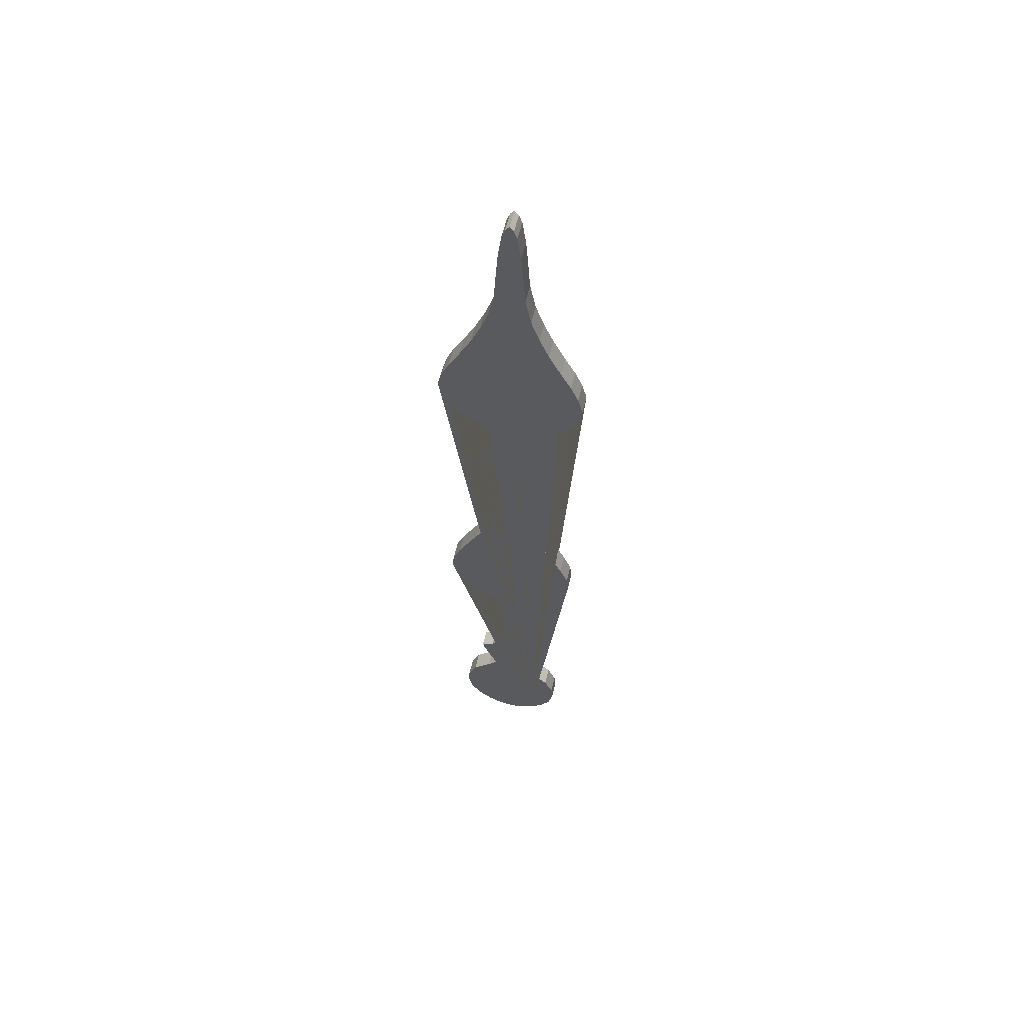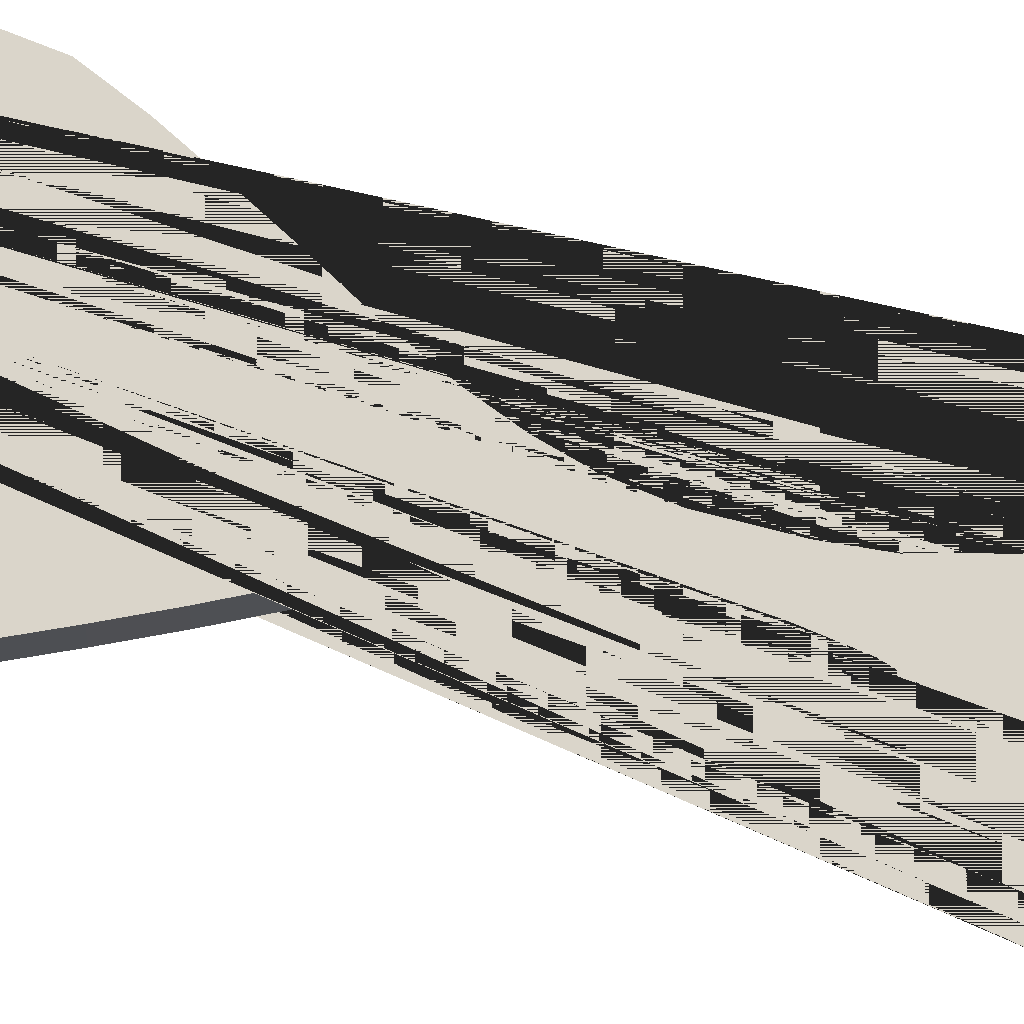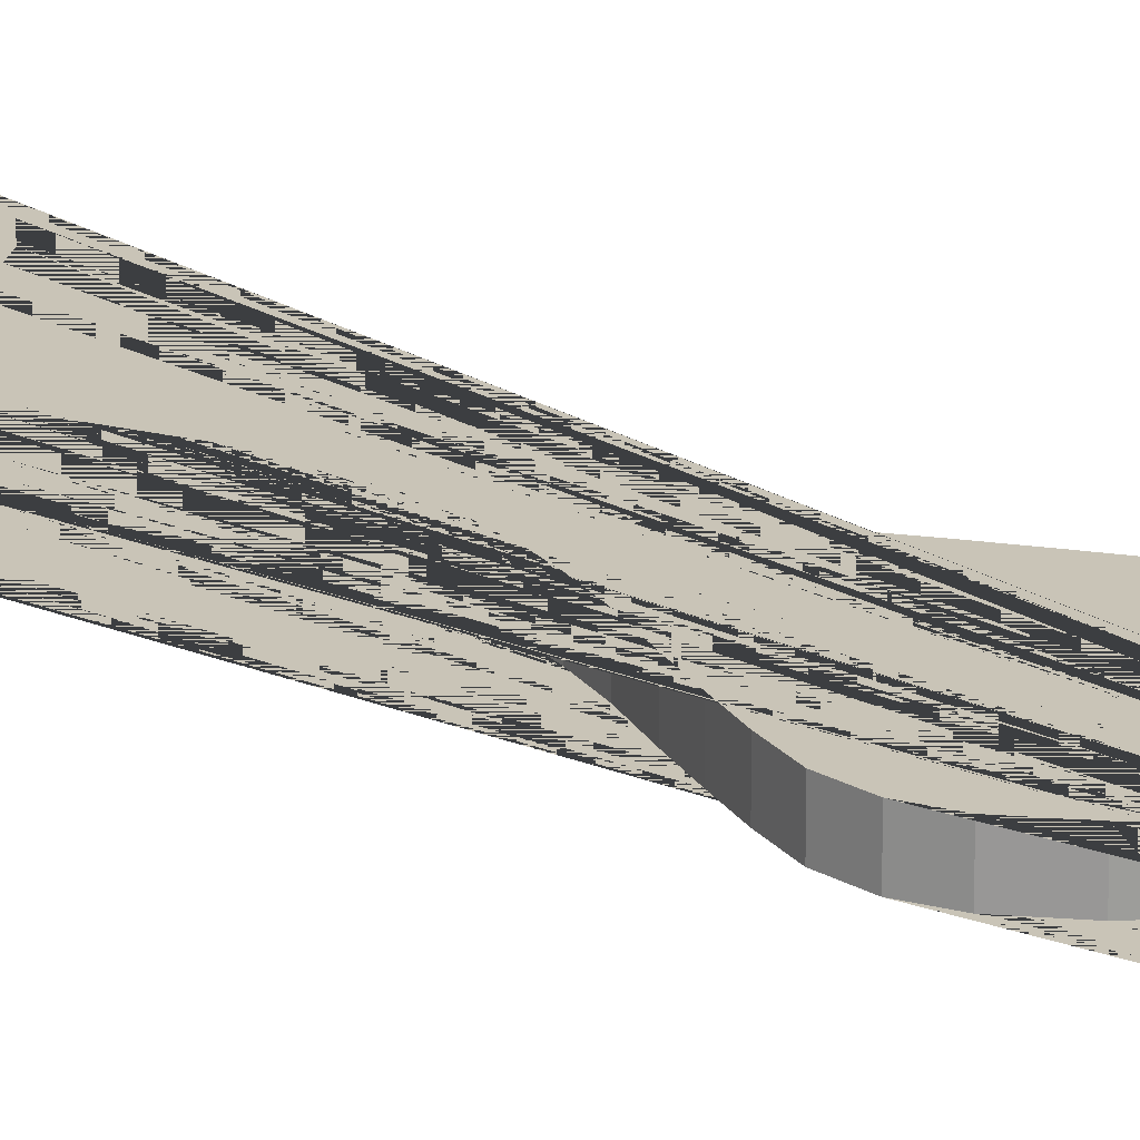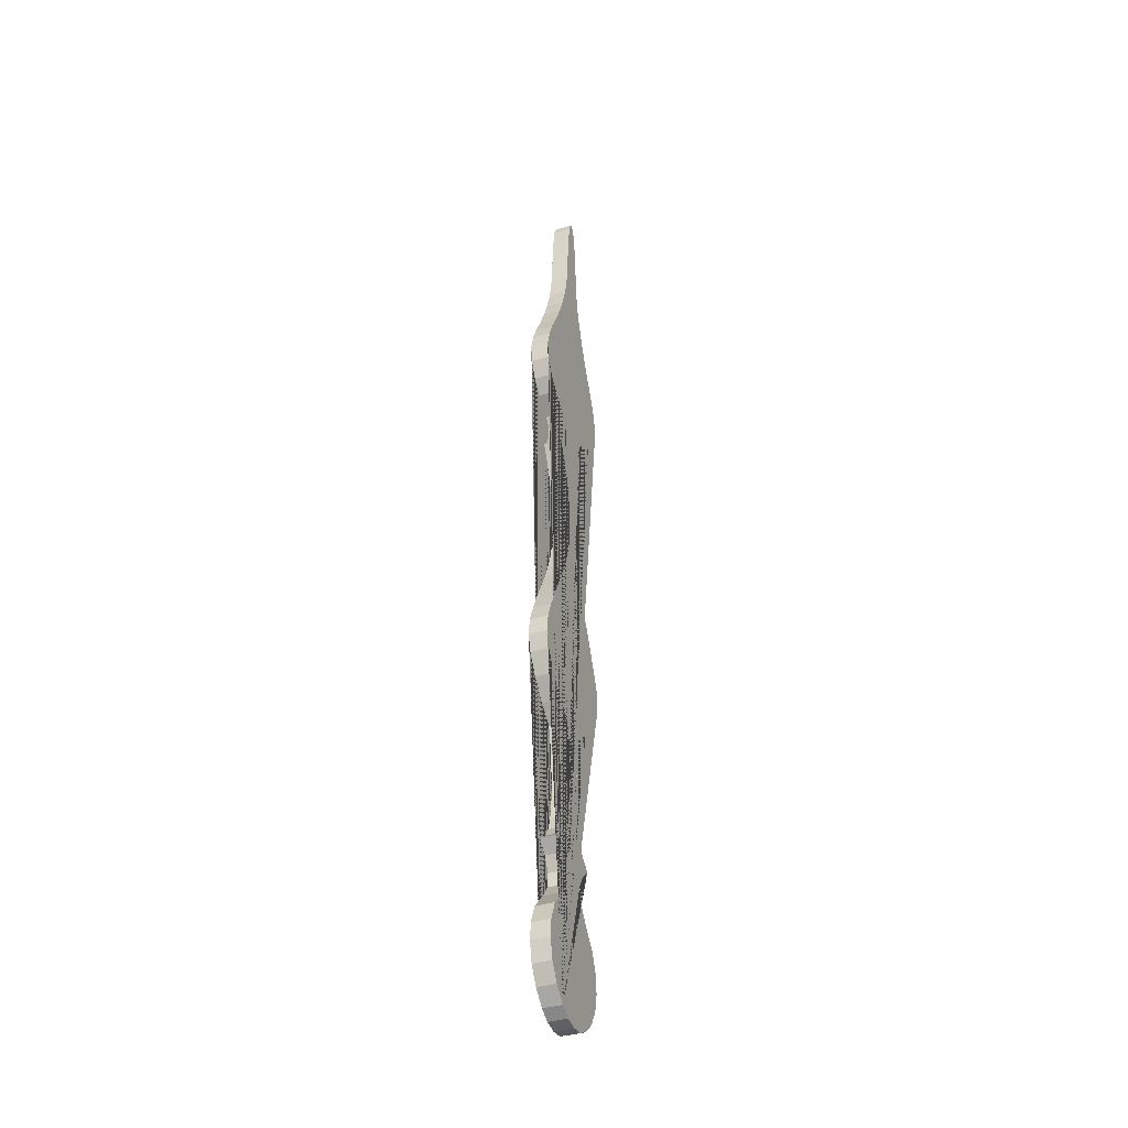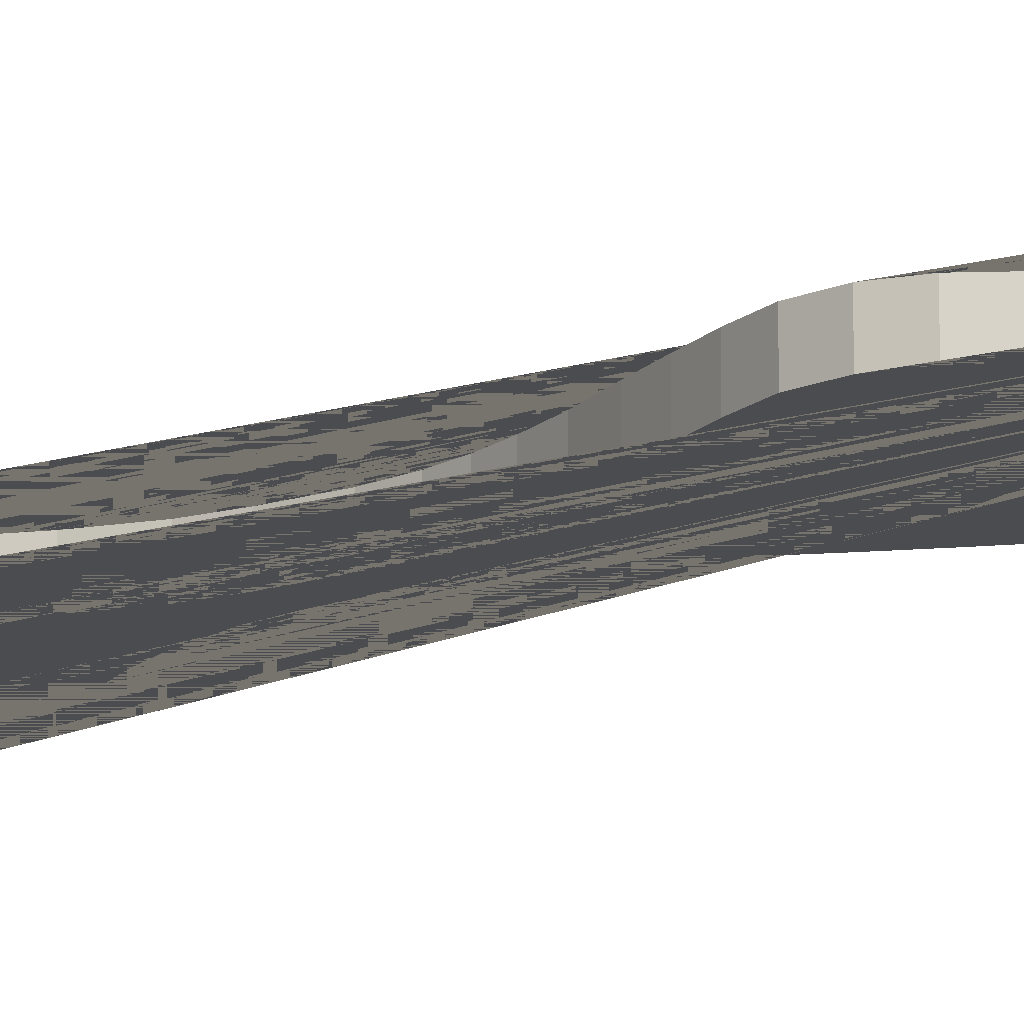
<metadata>
{"format":"obj","ext":"obj","renderer":"f3d","projection":"perspective","resolution":1024,"background":"white","views":[{"elev":60.1,"azim":-166.4,"up":"+Y"},{"elev":74.2,"azim":106.2,"up":"+Z"},{"elev":20.0,"azim":-48.2,"up":"+Z"},{"elev":-39.1,"azim":-69.4,"up":"+Y"},{"elev":-15.2,"azim":-53.1,"up":"+Z"}]}
</metadata>
<code>
o Plane
v -0.2378 0.07651 0
v -0.1255 0.02107 0
v -0.49 0.4986 0
v -0.4522 0.3285 0
v -0.1318 2.607 0
v -0.3614 0.1848 0
v -0.08974 2.403 0
v -0.07068 2.183 0
v -0.06879 1.939 0
v -0.09505 1.761 0
v -0.136 1.636 0
v -0.1962 1.546 0
v -0.3089 1.462 0
v -0.2022 1.367 0
v -0.1327 1.249 0
v -0.144 1.121 0
v -0.2442 0.992 0
v -0.4049 0.8238 0
v -0.4767 0.6518 0
v -0.2849 2.733 0
v -0.4455 2.888 0
v -0.5571 3.057 0
v -0.5979 3.204 0
v -0.5816 3.37 0
v -0.5135 3.539 0
v -0.4346 3.702 0
v -0.3502 3.871 0
v -0.2522 4.057 0
v -0.1777 4.226 0
v -0.1268 4.367 0
v -0.09148 4.504 0
v -0.07188 4.673 0
v -0.07869 4.905 0
v -0.09911 5.077 0
v -0.1649 5.297 0
v -0.2329 5.454 0
v -0.2901 5.552 0
v -0.212 5.653 0
v -0.1703 5.749 0
v -0.1742 5.843 0
v -0.2385 5.934 0
v -0.4215 6.042 0
v -0.5325 6.153 0
v -0.6109 6.303 0
v -0.6338 6.457 0
v -0.5913 6.626 0
v -0.526 6.783 0
v -0.4345 6.96 0
v -0.33 7.179 0
v -0.2483 7.381 0
v -0.1765 7.6 0
v -0.1275 7.861 0
v -0.1111 8.113 0
v -0.09152 8.397 0
v -0.06053 8.622 0
v -0.03409 8.7 0
v 0.2378 0.07651 0
v 0.1255 0.02107 0
v -0.09152 8.397 0.1612
v -0.1111 8.113 0.1612
v -0.1275 7.861 0.1612
v 0 0 0
v 0.49 0.4986 0
v 0.4522 0.3285 0
v -0.1765 7.6 0.1612
v -0.2483 7.381 0.1612
v 0.1318 2.607 0
v 0.3614 0.1848 0
v -0.33 7.179 0.1612
v -0.4345 6.96 0.1612
v 0.08974 2.403 0
v 0.07068 2.183 0
v -0.526 6.783 0.1612
v -0.5913 6.626 0.1612
v 0.06879 1.939 0
v 0.09505 1.761 0
v -0.6338 6.457 0.1612
v -0.6109 6.303 0.1612
v 0.136 1.636 0
v 0.1962 1.546 0
v -0.5325 6.153 0.1612
v -0.4215 6.042 0.1612
v 0.3089 1.462 0
v 0.2022 1.367 0
v -0.2385 5.934 0.1612
v -0.1742 5.843 0.1612
v 0.1327 1.249 0
v 0.144 1.121 0
v -0.1703 5.749 0.1612
v -0.212 5.653 0.1612
v 0.2442 0.992 0
v 0.4049 0.8238 0
v -0.2901 5.552 0.1612
v 0.4767 0.6518 0
v 0.2849 2.733 0
v -0.2329 5.454 0.1612
v 0.4455 2.888 0
v -0.1649 5.297 0.1612
v 0.5571 3.057 0
v -0.09911 5.077 0.1612
v 0.5979 3.204 0
v -0.07869 4.905 0.1612
v 0.5816 3.37 0
v -0.07188 4.673 0.1612
v 0.5135 3.539 0
v -0.09148 4.504 0.1612
v 0.4346 3.702 0
v -0.1268 4.367 0.1612
v 0.3502 3.871 0
v -0.1777 4.226 0.1612
v 0.2522 4.057 0
v -0.2522 4.057 0.1612
v 0.1777 4.226 0
v -0.3502 3.871 0.1612
v 0.1268 4.367 0
v -0.4346 3.702 0.1612
v 0.09148 4.504 0
v -0.5135 3.539 0.1612
v 0.07188 4.673 0
v -0.5816 3.37 0.1612
v 0.07869 4.905 0
v -0.5979 3.204 0.1612
v 0.09911 5.077 0
v -0.5571 3.057 0.1612
v 0.1649 5.297 0
v -0.4455 2.888 0.1612
v 0.2329 5.454 0
v -0.2849 2.733 0.1612
v 0.2901 5.552 0
v -0.4767 0.6518 0.1612
v 0.212 5.653 0
v -0.4049 0.8238 0.1612
v 0.1703 5.749 0
v -0.2442 0.992 0.1612
v -0.144 1.121 0.1612
v 0.1742 5.843 0
v -0.1327 1.249 0.1612
v 0.2385 5.934 0
v -0.2022 1.367 0.1612
v 0.4215 6.042 0
v -0.3089 1.462 0.1612
v 0.5325 6.153 0
v -0.1962 1.546 0.1612
v 0.6109 6.303 0
v -0.136 1.636 0.1612
v 0.6338 6.457 0
v -0.09505 1.761 0.1612
v 0.5913 6.626 0
v -0.06879 1.939 0.1612
v 0.526 6.783 0
v -0.07068 2.183 0.1612
v 0.4345 6.96 0
v -0.08974 2.403 0.1612
v 0.33 7.179 0
v -0.3614 0.1848 0.1612
v 0.2483 7.381 0
v -0.1318 2.607 0.1612
v 0.1765 7.6 0
v -0.4522 0.3285 0.1612
v 0.1275 7.861 0
v -0.49 0.4986 0.1612
v 0.1111 8.113 0
v -0.1255 0.02107 0.1612
v 0.09152 8.397 0
v -0.2378 0.07651 0.1612
v 0.06053 8.622 0
v 0 8.742 0
v 0.03409 8.7 0
v -0.06053 8.622 0.1612
v -0.03409 8.7 0.1612
v 0.2378 0.07651 0.1612
v 0.1255 0.02107 0.1612
v 0 0 0.1612
v 0.49 0.4986 0.1612
v 0.4522 0.3285 0.1612
v 0.1318 2.607 0.1612
v 0.3614 0.1848 0.1612
v 0.08974 2.403 0.1612
v 0.07068 2.183 0.1612
v 0.06879 1.939 0.1612
v 0.09505 1.761 0.1612
v 0.136 1.636 0.1612
v 0.1962 1.546 0.1612
v 0.3089 1.462 0.1612
v 0.2022 1.367 0.1612
v 0.1327 1.249 0.1612
v 0.144 1.121 0.1612
v 0.2442 0.992 0.1612
v 0.4049 0.8238 0.1612
v 0.4767 0.6518 0.1612
v 0.2849 2.733 0.1612
v 0.4455 2.888 0.1612
v 0.5571 3.057 0.1612
v 0.5979 3.204 0.1612
v 0.5816 3.37 0.1612
v 0.5135 3.539 0.1612
v 0.4346 3.702 0.1612
v 0.3502 3.871 0.1612
v 0.2522 4.057 0.1612
v 0.1777 4.226 0.1612
v 0.1268 4.367 0.1612
v 0.09148 4.504 0.1612
v 0.07188 4.673 0.1612
v 0.07869 4.905 0.1612
v 0.09911 5.077 0.1612
v 0.1649 5.297 0.1612
v 0.2329 5.454 0.1612
v 0.2901 5.552 0.1612
v 0.212 5.653 0.1612
v 0.1703 5.749 0.1612
v 0.1742 5.843 0.1612
v 0.2385 5.934 0.1612
v 0.4215 6.042 0.1612
v 0.5325 6.153 0.1612
v 0.6109 6.303 0.1612
v 0.6338 6.457 0.1612
v 0.5913 6.626 0.1612
v 0.526 6.783 0.1612
v 0.4345 6.96 0.1612
v 0.33 7.179 0.1612
v 0.2483 7.381 0.1612
v 0.1765 7.6 0.1612
v 0.1275 7.861 0.1612
v 0.1111 8.113 0.1612
v 0.09152 8.397 0.1612
v 0.06053 8.622 0.1612
v 0 8.742 0.1612
v 0.03409 8.7 0.1612
f 46 45 77 74
f 11 12 143 145
f 123 125 206 205
f 125 127 207 206
f 44 43 81 78
f 10 11 145 147
f 9 10 147 149
f 43 42 82 81
f 117 119 203 202
f 71 67 176 178
f 115 117 202 201
f 57 68 177 171
f 113 115 201 200
f 68 64 175 177
f 41 40 86 85
f 64 63 174 175
f 12 13 141 143
f 83 80 183 184
f 27 26 116 114
f 111 113 200 199
f 62 58 172 173
f 23 22 124 122
f 5 7 153 157
f 58 57 171 172
f 40 39 89 86
f 22 21 126 124
f 158 160 223 222
f 105 107 197 196
f 156 158 222 221
f 21 20 128 126
f 38 37 93 90
f 154 156 221 220
f 3 4 159 161
f 37 36 96 93
f 152 154 220 219
f 99 101 194 193
f 19 3 161 130
f 36 35 98 96
f 1 2 163 165
f 95 97 192 191
f 35 34 100 98
f 52 51 65 61
f 144 146 216 215
f 63 94 190 174
f 51 50 66 65
f 94 92 189 190
f 33 32 104 102
f 50 49 69 66
f 138 140 213 212
f 91 88 187 188
f 49 48 70 69
f 88 87 186 187
f 31 30 108 106
f 87 84 185 186
f 165 163 173 172 171 177 175 174 190 189 188 187 186 185 184 183 182 181 180 179 178 176 191 192 193 194 195 196 197 198 199 200 201 202 203 204 205 206 207 208 209 210 211 212 213 214 215 216 217 218 219 220 221 222 223 224 225 226 228 227 170 169 59 60 61 65 66 69 70 73 74 77 78 81 82 85 86 89 90 93 96 98 100 102 104 106 108 110 112 114 116 118 120 122 124 126 128 157 153 151 149 147 145 143 141 139 137 135 134 132 130 161 159 155
f 80 79 182 183
f 79 76 181 182
f 45 44 78 77
f 28 27 114 112
f 75 72 179 180
f 76 75 180 181
f 119 121 204 203
f 26 25 118 116
f 72 71 178 179
f 8 9 149 151
f 25 24 120 118
f 42 41 85 82
f 166 168 228 226
f 168 167 227 228
f 24 23 122 120
f 164 166 226 225
f 29 28 112 110
f 127 129 208 207
f 121 123 205 204
f 7 8 151 153
f 162 164 225 224
f 109 111 199 198
f 160 162 224 223
f 107 109 198 197
f 6 1 165 155
f 39 38 90 89
f 56 55 169 170
f 4 6 155 159
f 167 56 170 227
f 103 105 196 195
f 55 54 59 169
f 101 103 195 194
f 20 5 157 128
f 2 62 173 163
f 54 53 60 59
f 150 152 219 218
f 97 99 193 192
f 53 52 61 60
f 148 150 218 217
f 18 19 130 132
f 146 148 217 216
f 67 95 191 176
f 17 18 132 134
f 34 33 102 100
f 142 144 215 214
f 16 17 134 135
f 140 142 214 213
f 92 91 188 189
f 15 16 135 137
f 32 31 106 104
f 136 138 212 211
f 14 15 137 139
f 48 47 73 70
f 133 136 211 210
f 1 6 4 3 19 18 17 16 15 14 13 12 11 10 9 8 7 5 20 21 22 23 24 25 26 27 28 29 30 31 32 33 34 35 36 37 38 39 40 41 42 43 44 45 46 47 48 49 50 51 52 53 54 55 56 167 168 166 164 162 160 158 156 154 152 150 148 146 144 142 140 138 136 133 131 129 127 125 123 121 119 117 115 113 111 109 107 105 103 101 99 97 95 67 71 72 75 76 79 80 83 84 87 88 91 92 94 63 64 68 57 58 62 2
f 129 131 209 208
f 47 46 74 73
f 30 29 110 108
f 84 83 184 185
f 13 14 139 141
f 131 133 210 209

</code>
